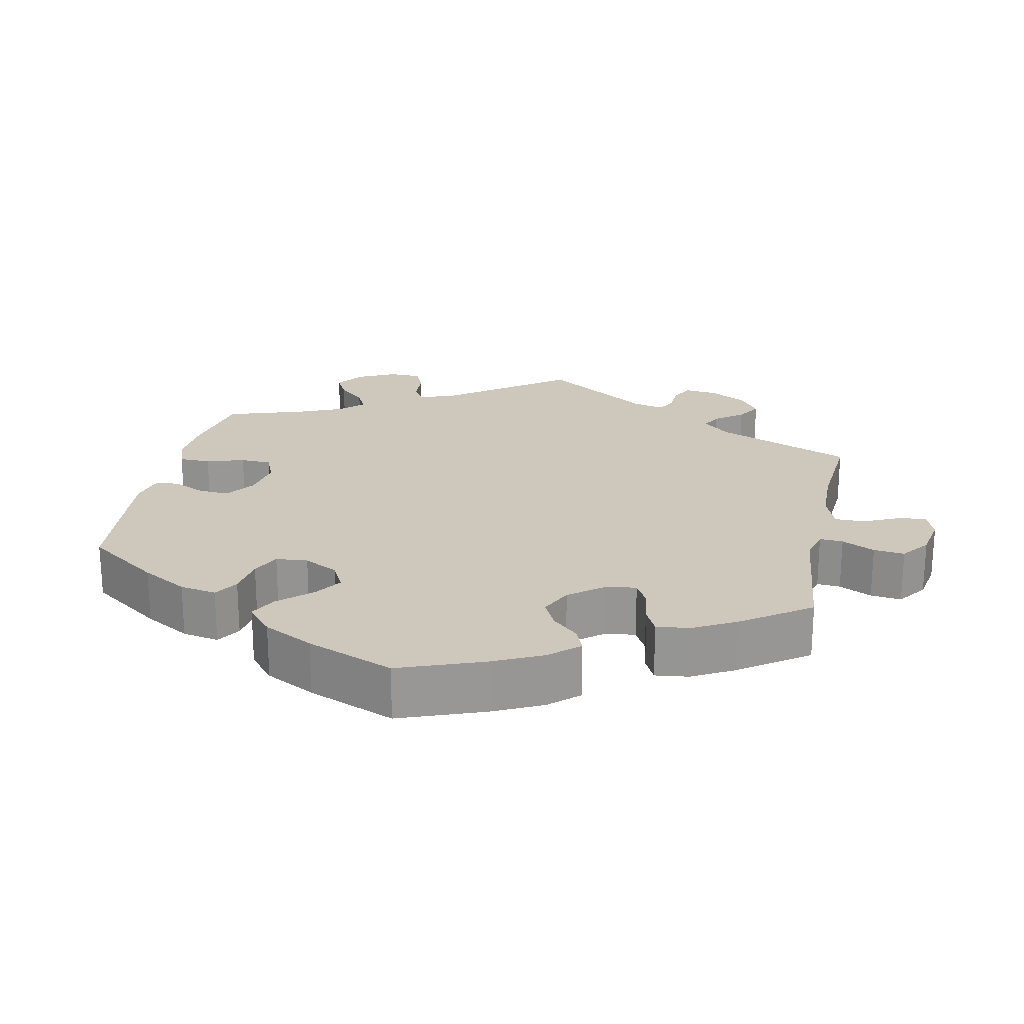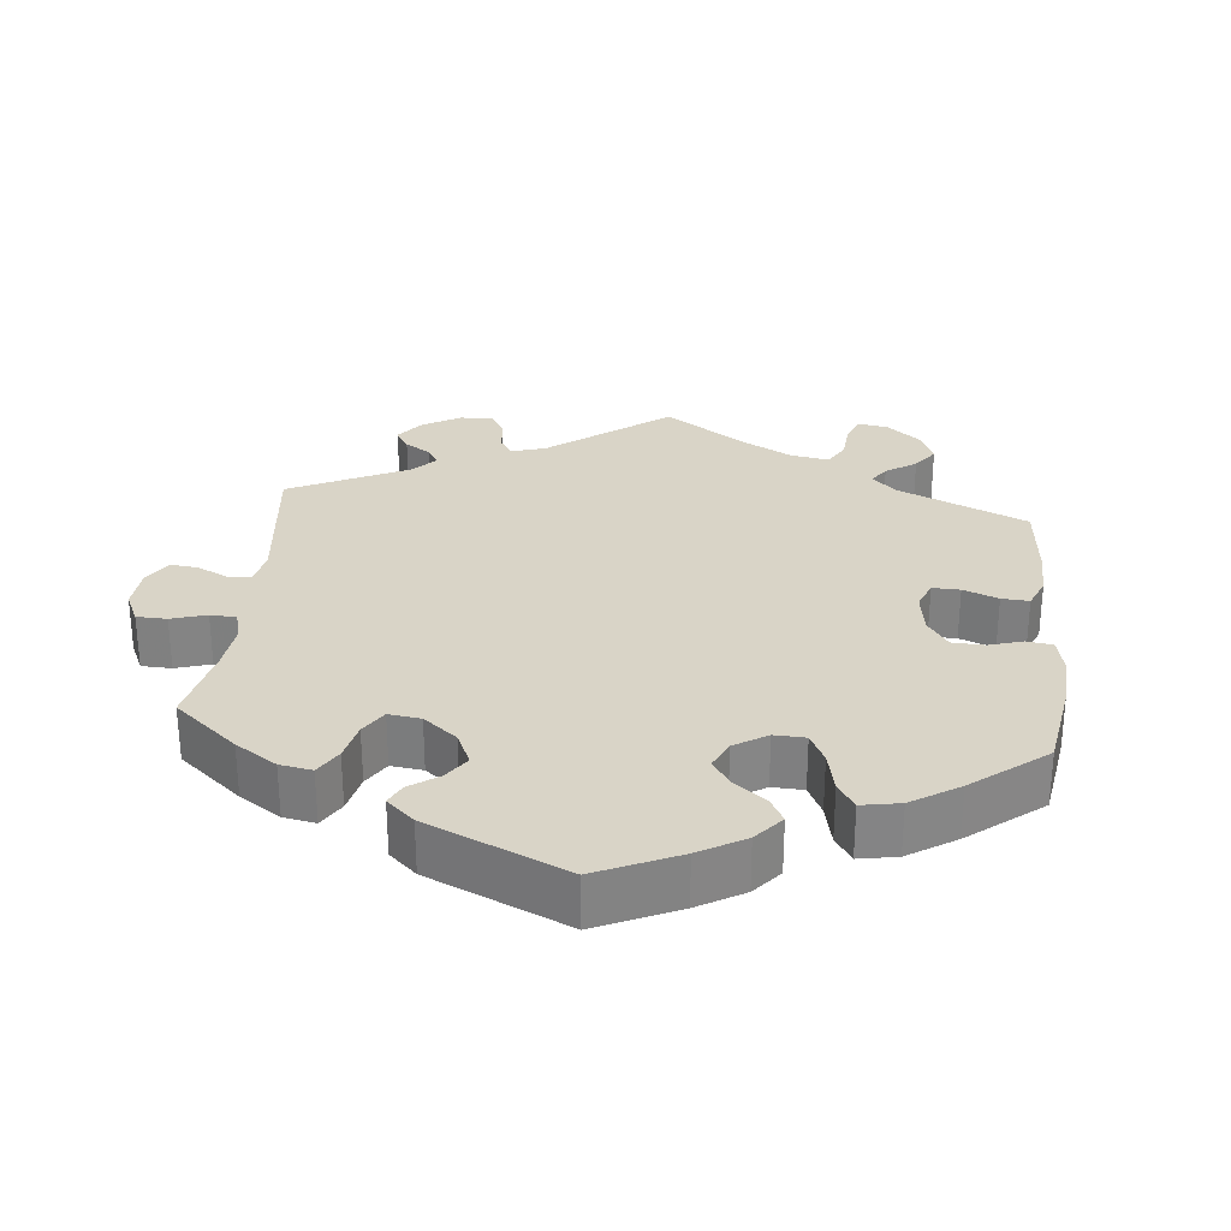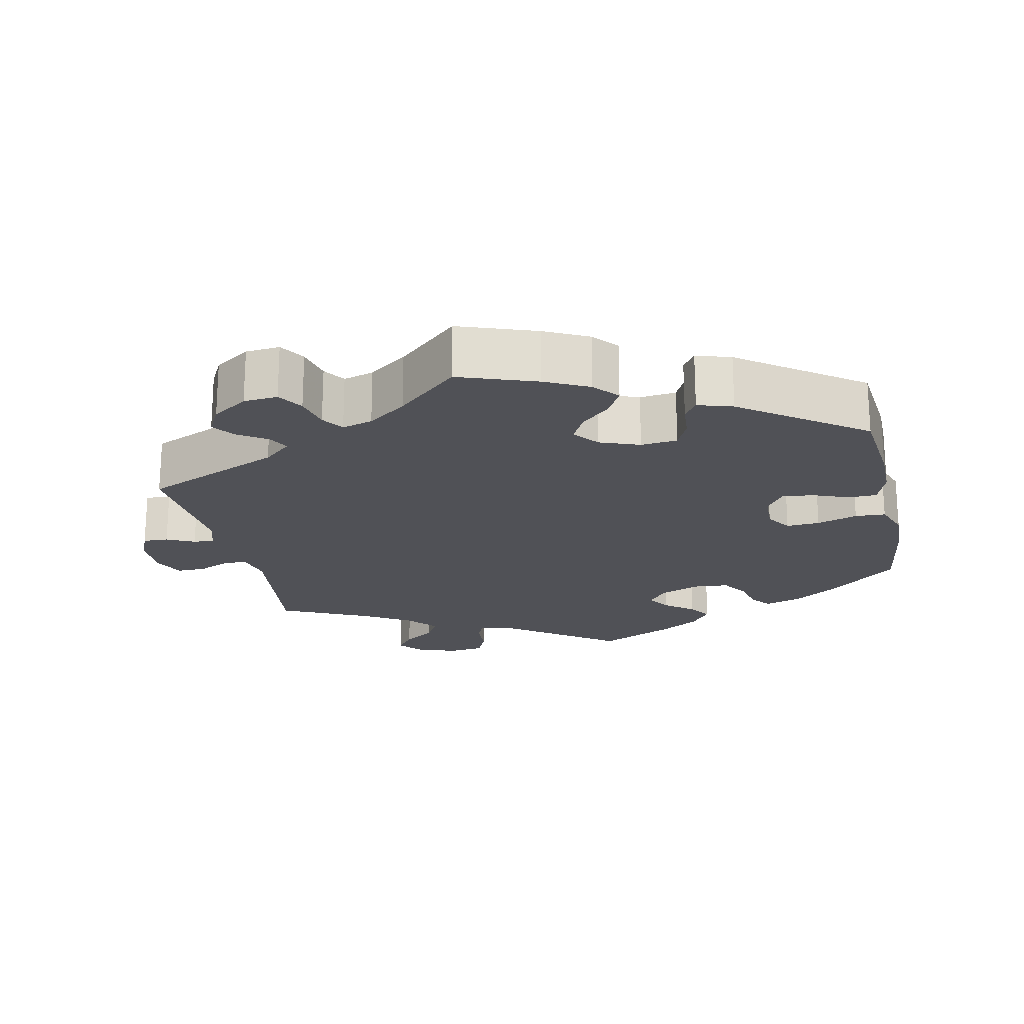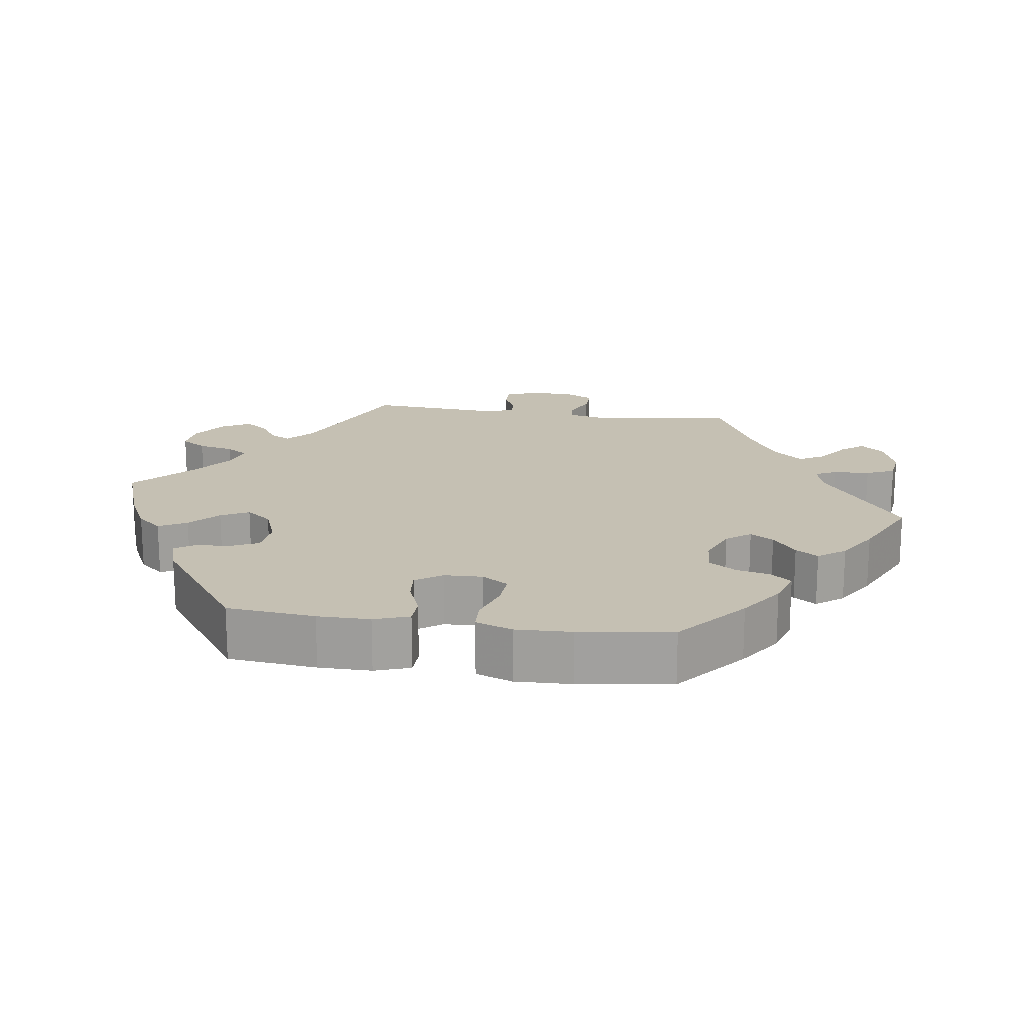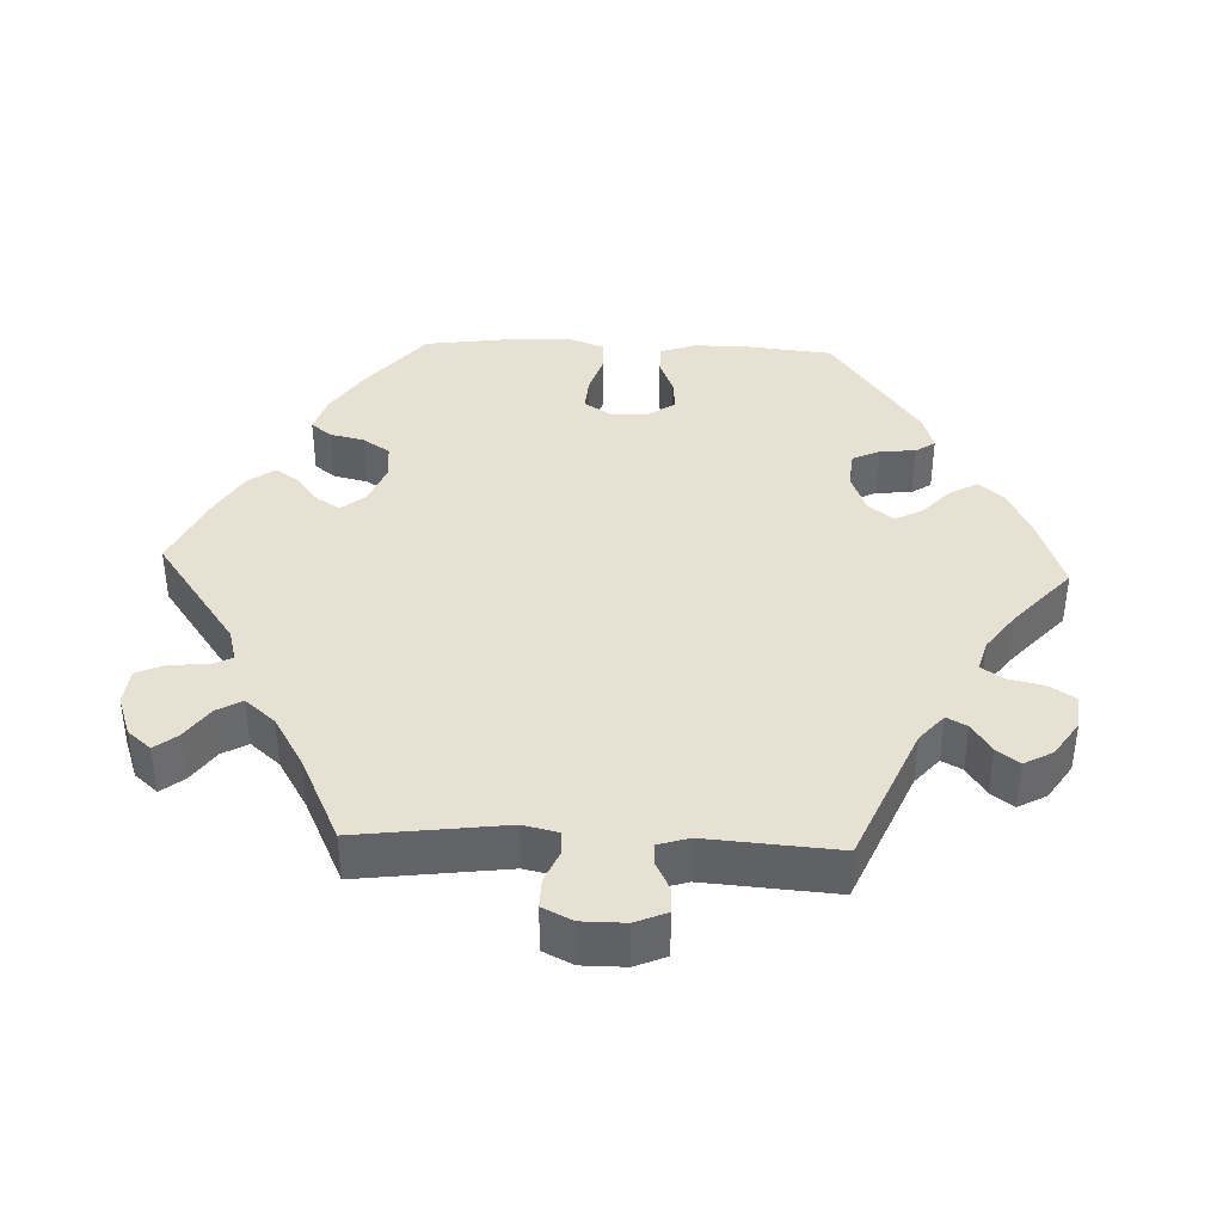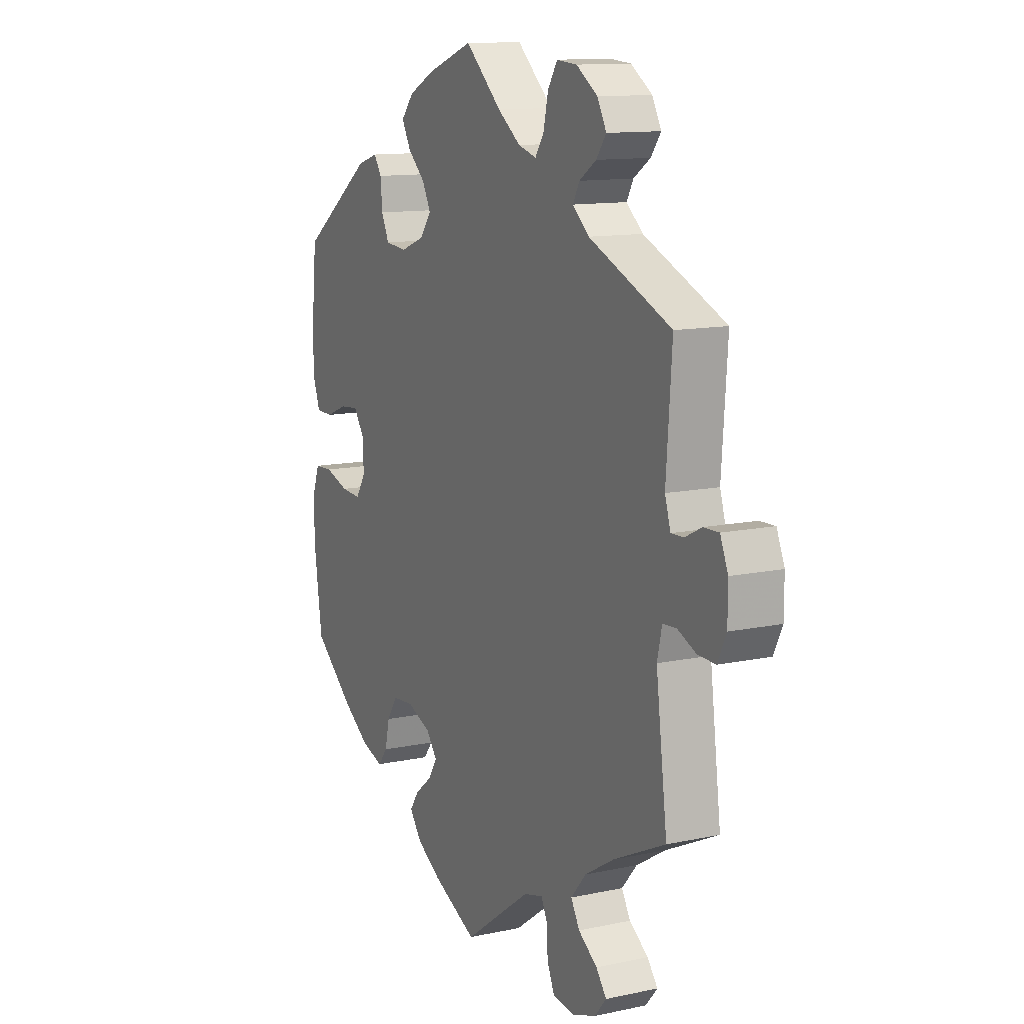
<metadata>
{"format":"obj","ext":"obj","renderer":"f3d","projection":"perspective","resolution":1024,"background":"white","views":[{"elev":22.0,"azim":131.7,"up":"+Y"},{"elev":28.8,"azim":65.6,"up":"+Y"},{"elev":-20.5,"azim":12.3,"up":"+Y"},{"elev":18.1,"azim":98.4,"up":"+Y"},{"elev":39.4,"azim":-87.6,"up":"+Y"},{"elev":12.2,"azim":-116.8,"up":"+Z"}]}
</metadata>
<code>
v -0.311 0.07 0.371
v -0.273 0.07 0.404
v -0.288 0.07 0.432
v -0.327 0.07 0.458
v -0.35 0.07 0.489
v -0.329 0.07 0.528
v -0.28 0.07 0.561
v -0.233 0.07 0.565
v -0.211 0.07 0.53
v -0.2 0.07 0.481
v -0.18 0.07 0.451
v -0.138 0.07 0.463
v -0.085 0.07 0.502
v -0.001 0.07 0.578
v 0.105 0.07 0.54
v 0.165 0.07 0.51
v 0.194 0.07 0.476
v 0.173 0.07 0.438
v 0.133 0.07 0.401
v 0.113 0.07 0.363
v 0.14 0.07 0.328
v 0.195 0.07 0.307
v 0.245 0.07 0.312
v 0.263 0.07 0.35
v 0.267 0.07 0.398
v 0.285 0.07 0.425
v 0.333 0.07 0.41
v 0.5 0.07 0.289
v 0.512 0.07 0.168
v 0.512 0.07 0.096
v 0.495 0.07 0.048
v 0.456 0.07 0.047
v 0.406 0.07 0.067
v 0.363 0.07 0.071
v 0.338 0.07 0.035
v 0.336 0.07 -0.018
v 0.359 0.07 -0.054
v 0.405 0.07 -0.051
v 0.461 0.07 -0.033
v 0.503 0.07 -0.035
v 0.521 0.07 -0.085
v 0.518 0.07 -0.162
v 0.5 0.07 -0.289
v 0.404 0.07 -0.368
v 0.343 0.07 -0.409
v 0.293 0.07 -0.425
v 0.271 0.07 -0.397
v 0.26 0.07 -0.35
v 0.236 0.07 -0.313
v 0.187 0.07 -0.309
v 0.132 0.07 -0.331
v 0.106 0.07 -0.364
v 0.126 0.07 -0.396
v 0.166 0.07 -0.428
v 0.187 0.07 -0.459
v 0.159 0.07 -0.496
v 0.103 0.07 -0.53
v 0 0.07 -0.578
v -0.156 0.07 -0.465
v -0.2 0.07 -0.453
v -0.214 0.07 -0.482
v -0.217 0.07 -0.532
v -0.234 0.07 -0.571
v -0.283 0.07 -0.577
v -0.339 0.07 -0.557
v -0.366 0.07 -0.525
v -0.342 0.07 -0.494
v -0.298 0.07 -0.463
v -0.278 0.07 -0.428
v -0.313 0.07 -0.387
v -0.381 0.07 -0.346
v -0.501 0.07 -0.289
v -0.475 0.07 -0.086
v -0.486 0.07 -0.038
v -0.517 0.07 -0.036
v -0.561 0.07 -0.055
v -0.601 0.07 -0.056
v -0.621 0.07 -0.015
v -0.621 0.07 0.045
v -0.603 0.07 0.088
v -0.568 0.07 0.087
v -0.53 0.07 0.068
v -0.501 0.07 0.067
v -0.488 0.07 0.109
v -0.501 0.07 0.289
v -0.311 0 0.371
v -0.273 0 0.404
v -0.288 0 0.432
v -0.327 0 0.458
v -0.35 0 0.489
v -0.329 0 0.528
v -0.28 0 0.561
v -0.233 0 0.565
v -0.211 0 0.53
v -0.2 0 0.481
v -0.18 0 0.451
v -0.138 0 0.463
v -0.085 0 0.502
v -0.001 0 0.578
v 0.105 0 0.54
v 0.165 0 0.51
v 0.194 0 0.476
v 0.173 0 0.438
v 0.133 0 0.401
v 0.113 0 0.363
v 0.14 0 0.328
v 0.195 0 0.307
v 0.245 0 0.312
v 0.263 0 0.35
v 0.267 0 0.398
v 0.285 0 0.425
v 0.333 0 0.41
v 0.5 0 0.289
v 0.512 0 0.168
v 0.512 0 0.096
v 0.495 0 0.048
v 0.456 0 0.047
v 0.406 0 0.067
v 0.363 0 0.071
v 0.338 0 0.035
v 0.336 0 -0.018
v 0.359 0 -0.054
v 0.405 0 -0.051
v 0.461 0 -0.033
v 0.503 0 -0.035
v 0.521 0 -0.085
v 0.518 0 -0.162
v 0.5 0 -0.289
v 0.404 0 -0.368
v 0.343 0 -0.409
v 0.293 0 -0.425
v 0.271 0 -0.397
v 0.26 0 -0.35
v 0.236 0 -0.313
v 0.187 0 -0.309
v 0.132 0 -0.331
v 0.106 0 -0.364
v 0.126 0 -0.396
v 0.166 0 -0.428
v 0.187 0 -0.459
v 0.159 0 -0.496
v 0.103 0 -0.53
v 0 0 -0.578
v -0.156 0 -0.465
v -0.2 0 -0.453
v -0.214 0 -0.482
v -0.217 0 -0.532
v -0.234 0 -0.571
v -0.283 0 -0.577
v -0.339 0 -0.557
v -0.366 0 -0.525
v -0.342 0 -0.494
v -0.298 0 -0.463
v -0.278 0 -0.428
v -0.313 0 -0.387
v -0.381 0 -0.346
v -0.501 0 -0.289
v -0.475 0 -0.086
v -0.486 0 -0.038
v -0.517 0 -0.036
v -0.561 0 -0.055
v -0.601 0 -0.056
v -0.621 0 -0.015
v -0.621 0 0.045
v -0.603 0 0.088
v -0.568 0 0.087
v -0.53 0 0.068
v -0.501 0 0.067
v -0.488 0 0.109
v -0.501 0 0.289
f 84 85 1
f 83 84 1 2
f 79 80 81 82
f 79 82 83
f 78 79 83
f 75 76 77 78
f 74 75 78 83
f 73 74 83 2
f 71 72 73 2
f 65 66 67 68
f 65 68 69
f 64 65 69
f 61 62 63 64
f 60 61 64 69
f 59 60 69 70
f 57 58 59
f 53 54 55 56
f 52 53 56 57
f 45 46 47 48
f 45 48 49
f 44 45 49
f 43 44 49
f 42 43 49 50
f 38 39 40 41
f 37 38 41 42
f 30 31 32 33
f 30 33 34
f 29 30 34
f 28 29 34
f 27 28 34 35
f 24 25 26 27
f 23 24 27 35
f 16 17 18 19
f 16 19 20
f 13 14 15 16
f 12 13 16 20
f 11 12 20 21
f 7 8 9 10
f 7 10 11
f 6 7 11
f 3 4 5 6
f 2 3 6 11
f 71 2 11 21
f 52 57 59 70
f 51 52 70 71
f 37 42 50 51
f 36 37 51 71
f 22 23 35 36
f 21 22 36 71
f 86 170 169
f 87 86 169 168
f 167 166 165 164
f 168 167 164
f 168 164 163
f 163 162 161 160
f 168 163 160 159
f 87 168 159 158
f 87 158 157 156
f 153 152 151 150
f 154 153 150
f 154 150 149
f 149 148 147 146
f 154 149 146 145
f 155 154 145 144
f 144 143 142
f 141 140 139 138
f 142 141 138 137
f 133 132 131 130
f 134 133 130
f 134 130 129
f 134 129 128
f 135 134 128 127
f 126 125 124 123
f 127 126 123 122
f 118 117 116 115
f 119 118 115
f 119 115 114
f 119 114 113
f 120 119 113 112
f 112 111 110 109
f 120 112 109 108
f 104 103 102 101
f 105 104 101
f 101 100 99 98
f 105 101 98 97
f 106 105 97 96
f 95 94 93 92
f 96 95 92
f 96 92 91
f 91 90 89 88
f 96 91 88 87
f 106 96 87 156
f 155 144 142 137
f 156 155 137 136
f 136 135 127 122
f 156 136 122 121
f 121 120 108 107
f 156 121 107 106
f 1 86 87 2
f 2 87 88 3
f 3 88 89 4
f 4 89 90 5
f 5 90 91 6
f 6 91 92 7
f 7 92 93 8
f 8 93 94 9
f 9 94 95 10
f 10 95 96 11
f 11 96 97 12
f 12 97 98 13
f 13 98 99 14
f 14 99 100 15
f 15 100 101 16
f 16 101 102 17
f 17 102 103 18
f 18 103 104 19
f 19 104 105 20
f 20 105 106 21
f 21 106 107 22
f 22 107 108 23
f 23 108 109 24
f 24 109 110 25
f 25 110 111 26
f 26 111 112 27
f 27 112 113 28
f 28 113 114 29
f 29 114 115 30
f 30 115 116 31
f 31 116 117 32
f 32 117 118 33
f 33 118 119 34
f 34 119 120 35
f 35 120 121 36
f 36 121 122 37
f 37 122 123 38
f 38 123 124 39
f 39 124 125 40
f 40 125 126 41
f 41 126 127 42
f 42 127 128 43
f 43 128 129 44
f 44 129 130 45
f 45 130 131 46
f 46 131 132 47
f 47 132 133 48
f 48 133 134 49
f 49 134 135 50
f 50 135 136 51
f 51 136 137 52
f 52 137 138 53
f 53 138 139 54
f 54 139 140 55
f 55 140 141 56
f 56 141 142 57
f 57 142 143 58
f 58 143 144 59
f 59 144 145 60
f 60 145 146 61
f 61 146 147 62
f 62 147 148 63
f 63 148 149 64
f 64 149 150 65
f 65 150 151 66
f 66 151 152 67
f 67 152 153 68
f 68 153 154 69
f 69 154 155 70
f 70 155 156 71
f 71 156 157 72
f 72 157 158 73
f 73 158 159 74
f 74 159 160 75
f 75 160 161 76
f 76 161 162 77
f 77 162 163 78
f 78 163 164 79
f 79 164 165 80
f 80 165 166 81
f 81 166 167 82
f 82 167 168 83
f 83 168 169 84
f 84 169 170 85
f 85 170 86 1

</code>
